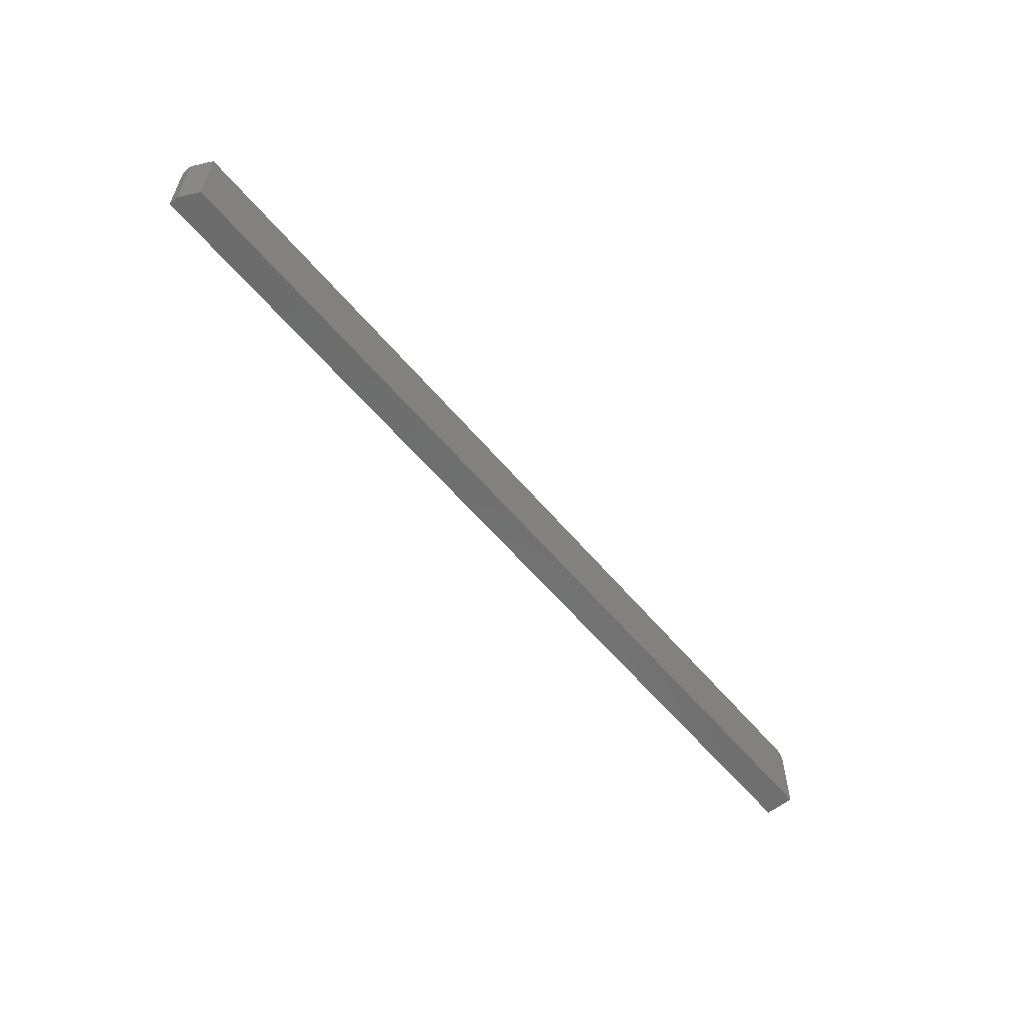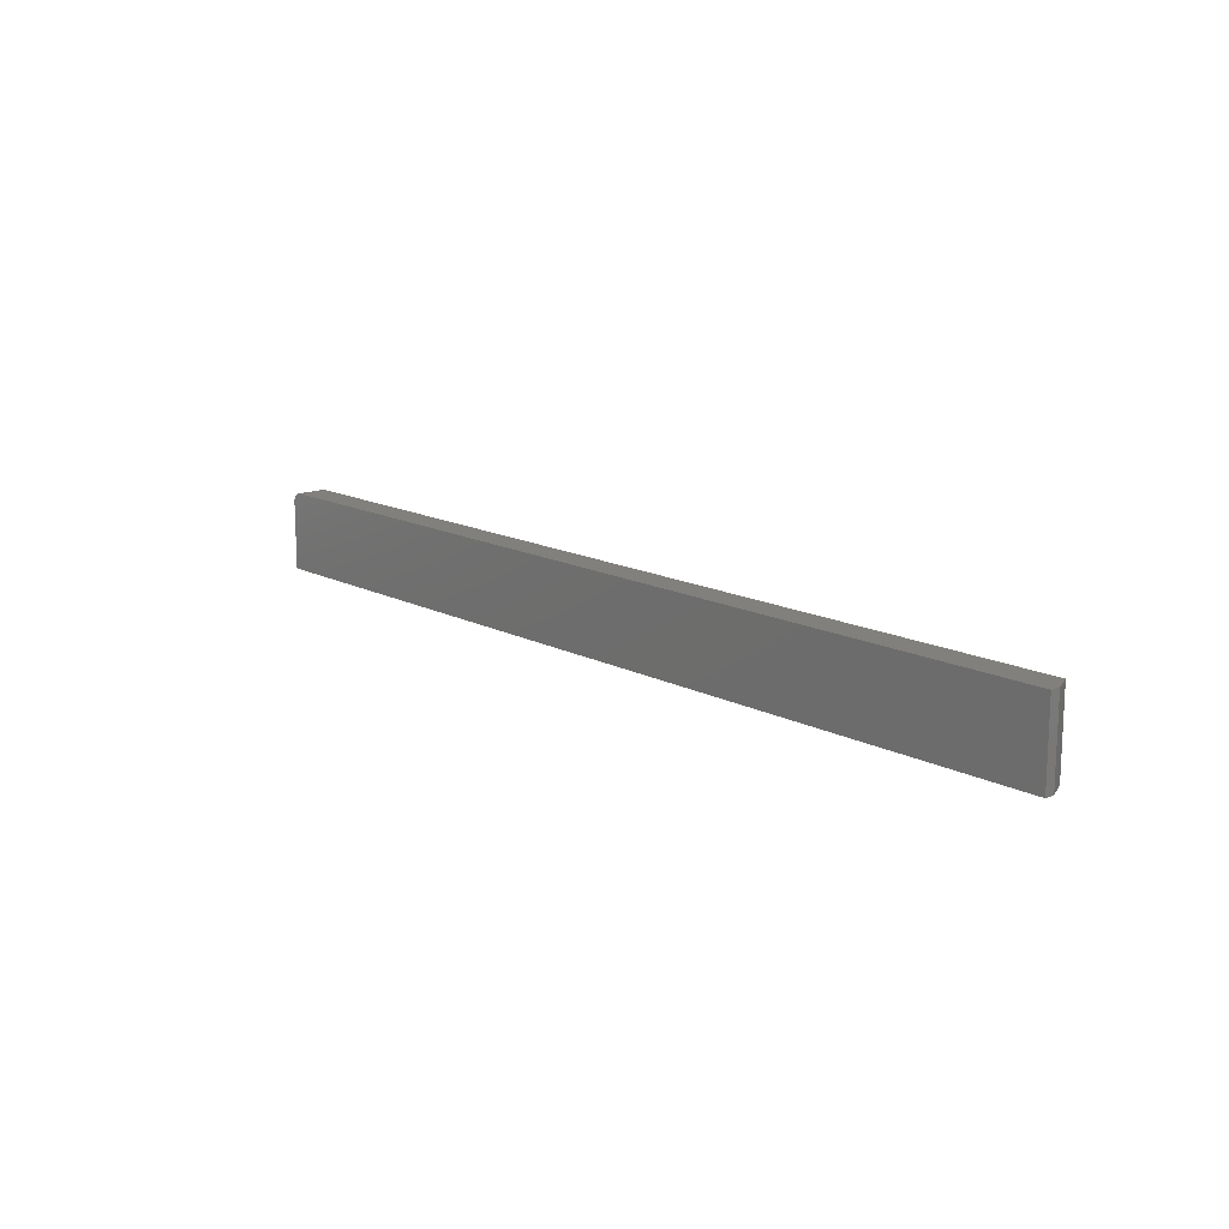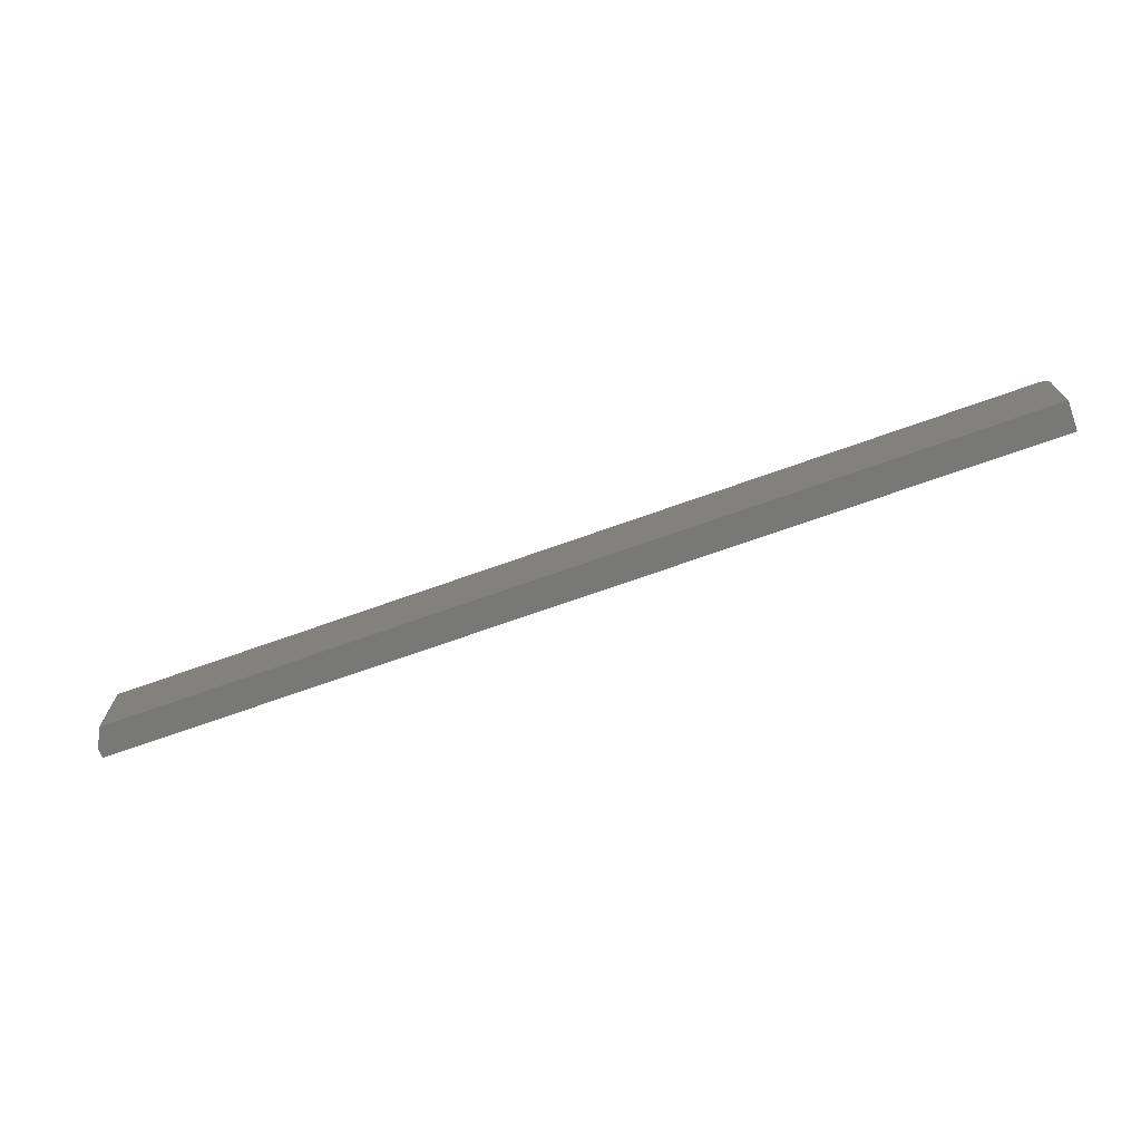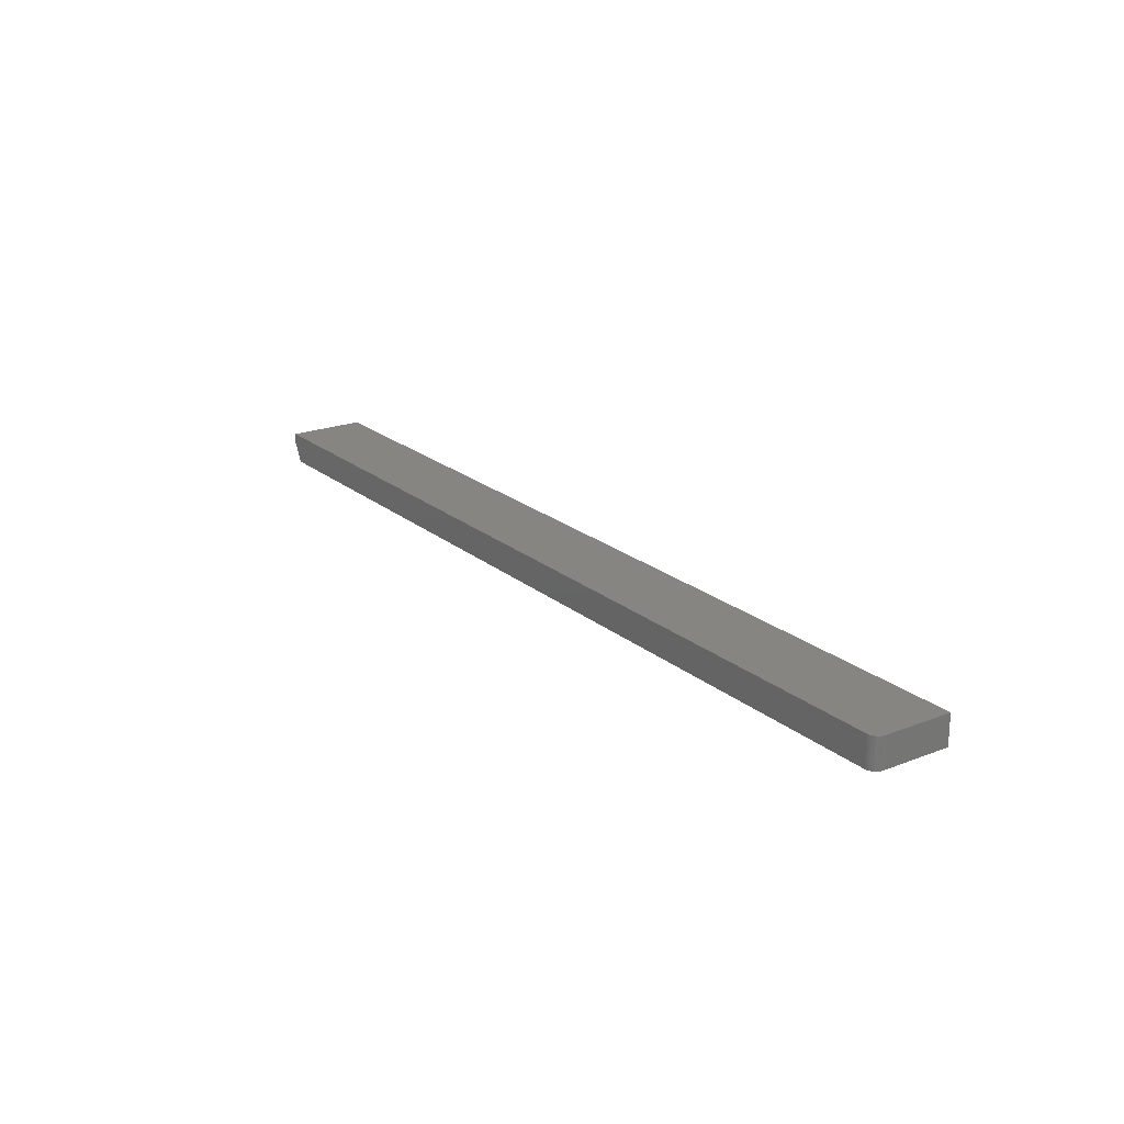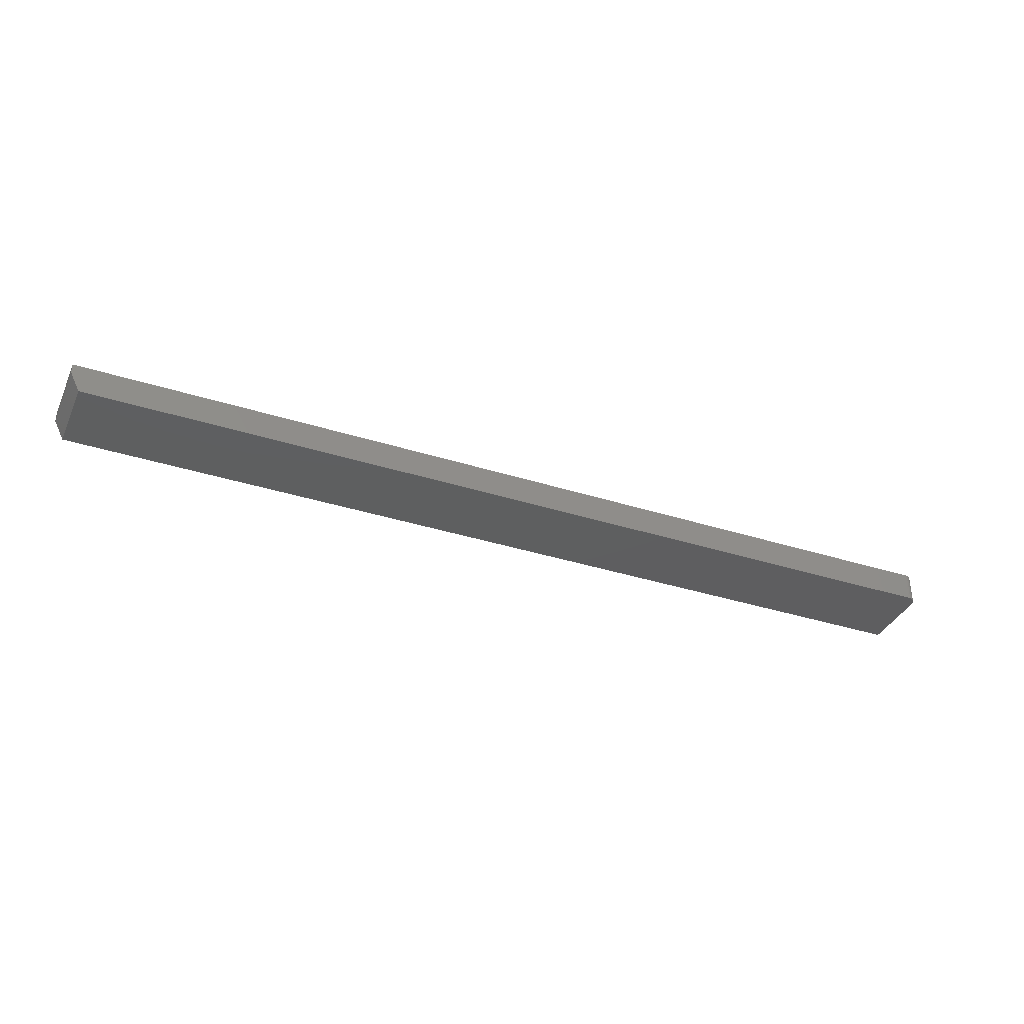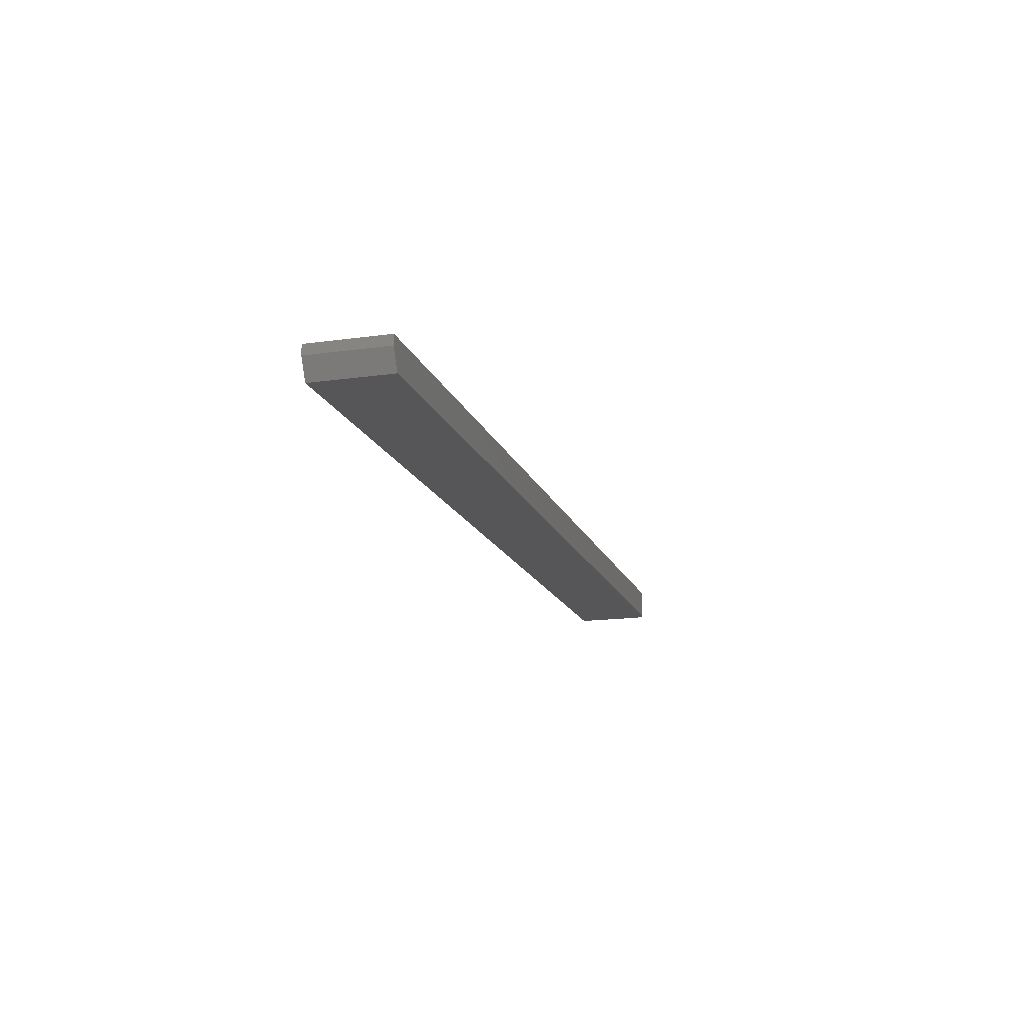
<metadata>
{"format":"stl","ext":"stl","renderer":"f3d","projection":"perspective","resolution":1024,"background":"white","views":[{"elev":-58.5,"azim":-50.4,"up":"+Z"},{"elev":14.5,"azim":-131.7,"up":"+Z"},{"elev":-71.1,"azim":19.6,"up":"+Z"},{"elev":21.1,"azim":55.1,"up":"+Y"},{"elev":-36.3,"azim":-22.6,"up":"+Y"},{"elev":-16.0,"azim":-73.7,"up":"+Y"}]}
</metadata>
<code>
# stl→obj: 26 verts, 48 faces
v 0.75 -0.02344 0.06184
v 0.02344 -0.02344 0.007812
v 0.75 -0.02344 0.007812
v 0.7498 -0.02344 0.06337
v 0.7494 -0.02344 0.06483
v 0.7487 -0.02344 0.06618
v 0.7477 -0.02344 0.06737
v 0.7465 -0.02344 0.06834
v 0.7452 -0.02344 0.06906
v 0.7437 -0.02344 0.0695
v 0.7422 -0.02344 0.06965
v 0.02344 -0.02344 0.06965
v 0.7422 4.913e-17 0.06965
v 0.01562 3.755e-18 0.06965
v 0.01562 -0.007812 0.06965
v 0.75 4.586e-17 0.007812
v 0.01562 0 0.007812
v 0.75 4.914e-17 0.06184
v 0.7498 4.923e-17 0.06337
v 0.7437 4.921e-17 0.0695
v 0.7452 4.928e-17 0.06906
v 0.7465 4.932e-17 0.06834
v 0.7477 4.933e-17 0.06737
v 0.7487 4.932e-17 0.06618
v 0.7494 4.929e-17 0.06483
v 0.01562 -0.007812 0.007812
f 1 2 3
f 4 5 6
f 4 6 7
f 4 7 8
f 4 8 9
f 4 9 10
f 4 10 11
f 12 2 1
f 12 1 4
f 12 4 11
f 11 13 12
f 12 13 14
f 12 14 15
f 16 17 18
f 19 13 20
f 19 20 21
f 19 21 22
f 19 22 23
f 19 23 24
f 19 24 25
f 14 13 19
f 14 19 18
f 14 18 17
f 3 16 1
f 1 16 18
f 13 11 20
f 20 11 10
f 20 10 21
f 21 10 9
f 21 9 22
f 22 9 8
f 22 8 23
f 23 8 7
f 23 7 24
f 24 7 6
f 24 6 25
f 25 6 5
f 25 5 19
f 19 5 4
f 19 4 18
f 18 4 1
f 15 14 26
f 26 14 17
f 16 3 17
f 17 3 2
f 17 2 26
f 2 12 26
f 26 12 15

</code>
